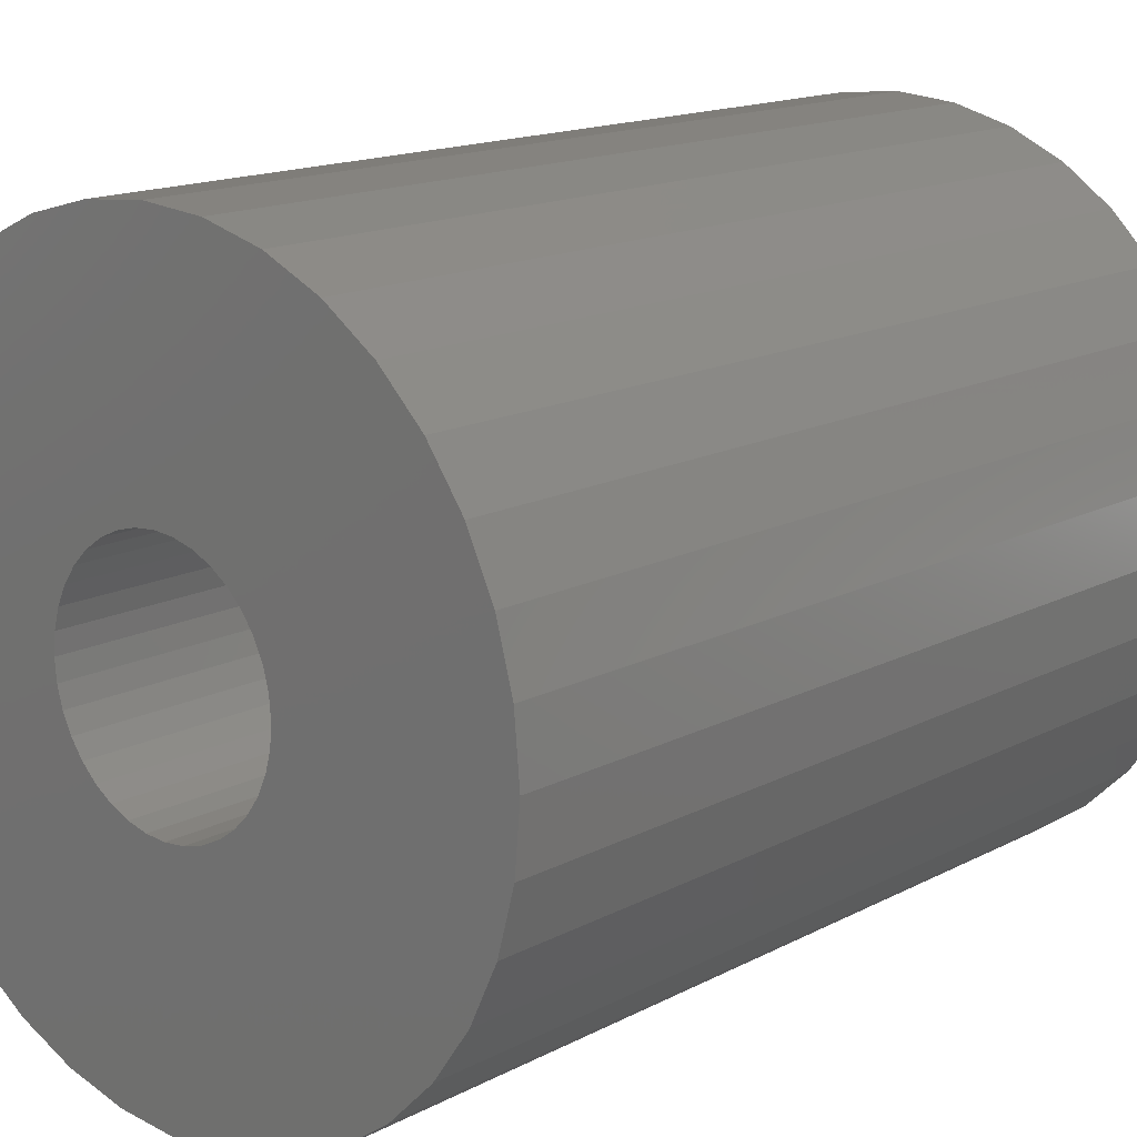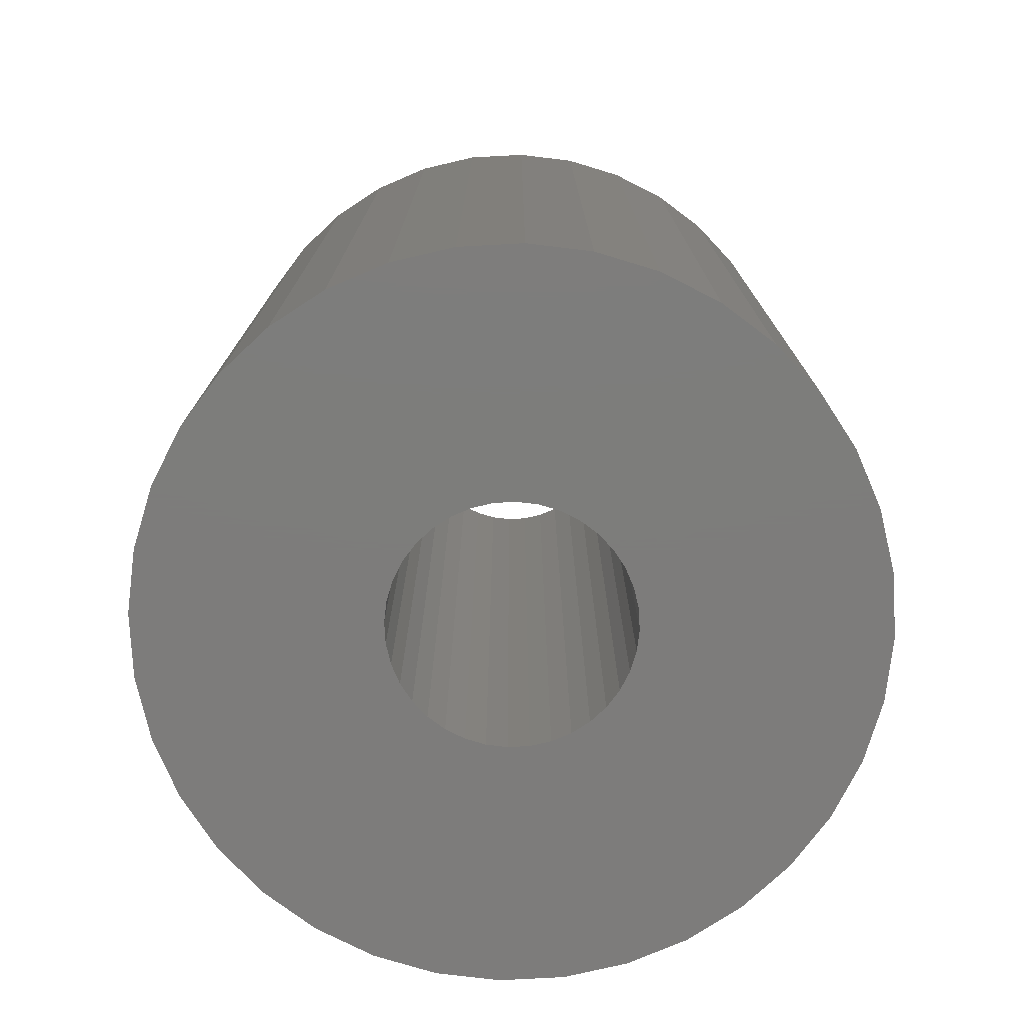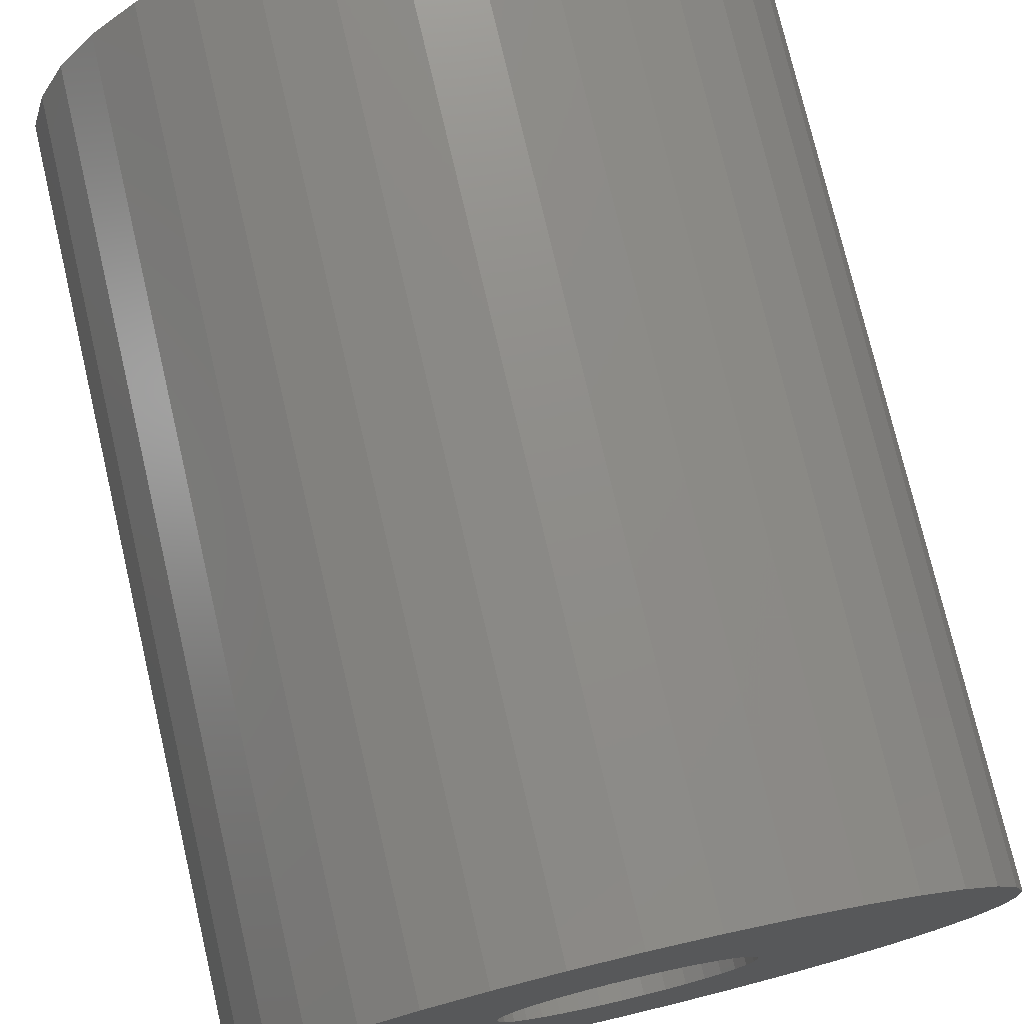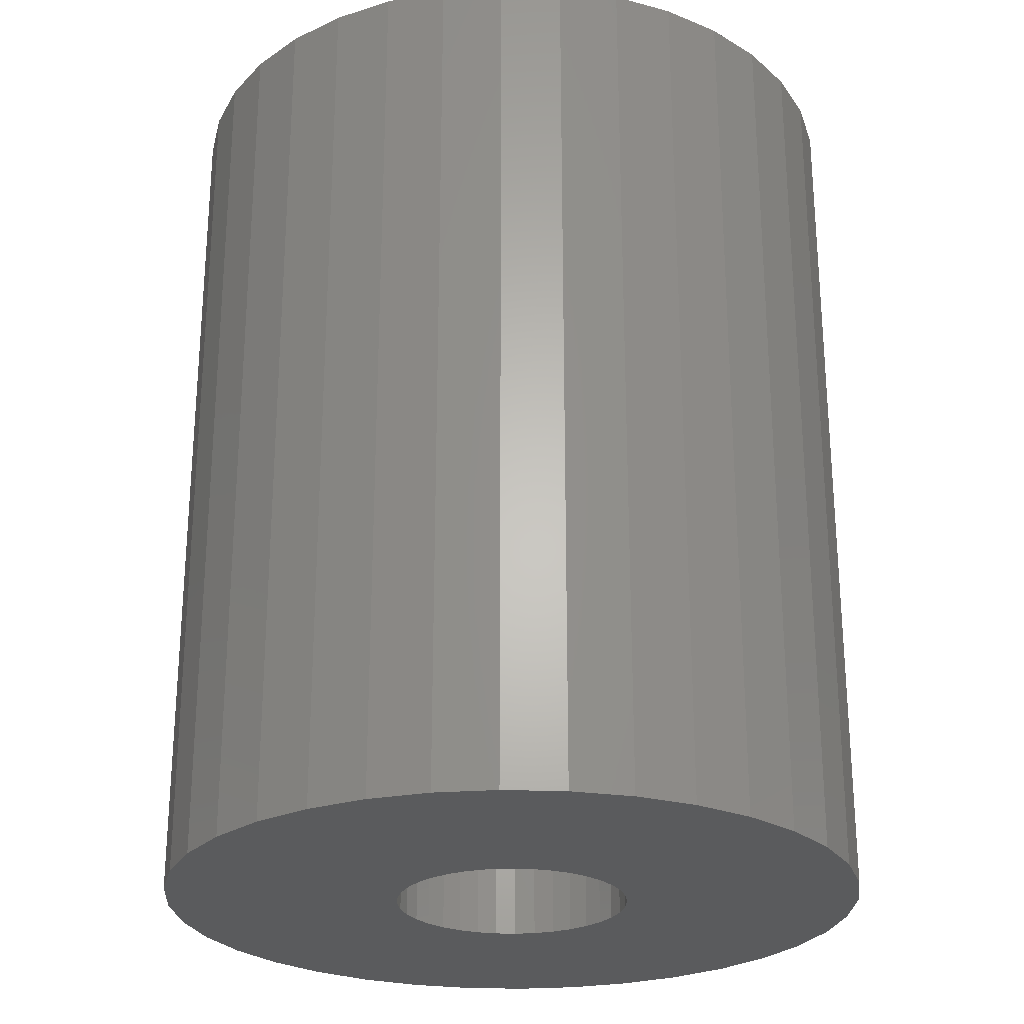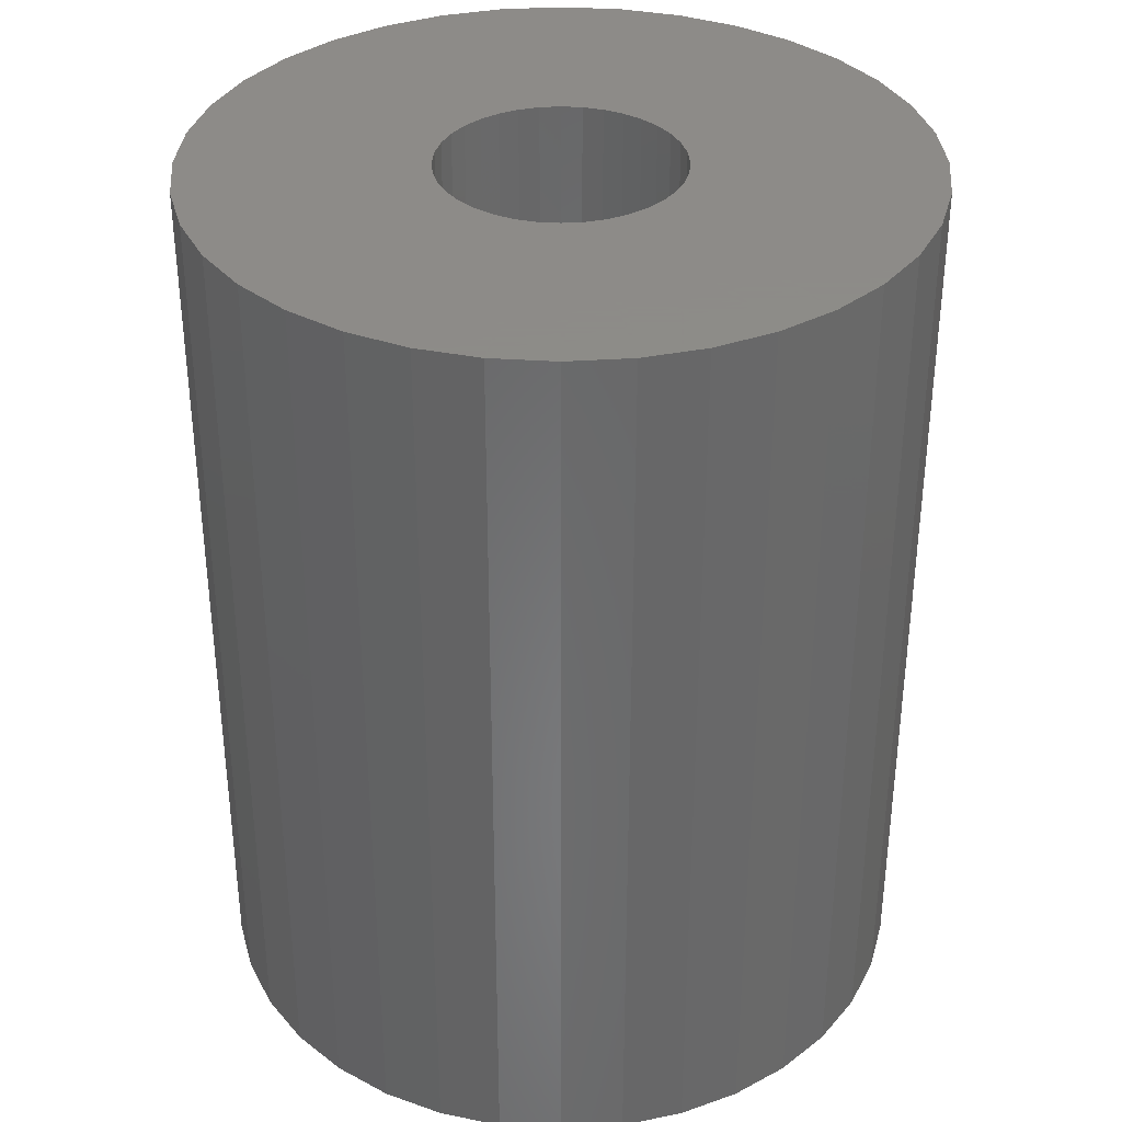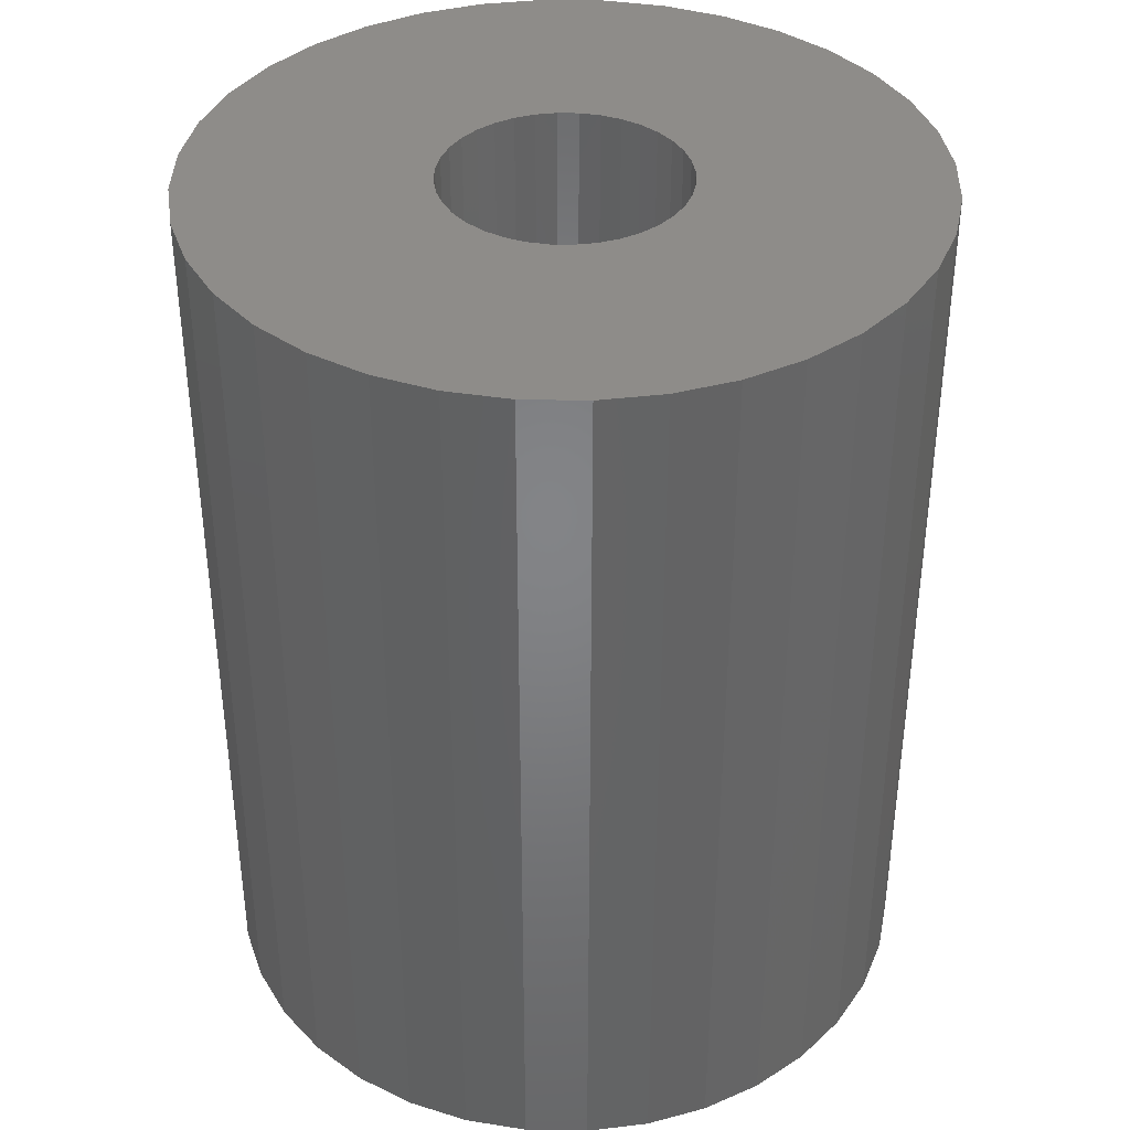
<metadata>
{"format":"stl","ext":"stl","renderer":"f3d","projection":"perspective","resolution":1024,"background":"white","views":[{"elev":15.1,"azim":-138.3,"up":"+Y"},{"elev":-76.3,"azim":78.1,"up":"+Z"},{"elev":75.8,"azim":166.8,"up":"+Y"},{"elev":-25.7,"azim":-148.2,"up":"+Z"},{"elev":35.2,"azim":40.0,"up":"+Z"},{"elev":38.3,"azim":46.4,"up":"+Z"}]}
</metadata>
<code>
# stl→obj: 144 verts, 288 faces
v 4.5 0 11.3
v 4.432 0.7814 0
v 4.432 0.7814 11.3
v 4.5 0 0
v -4.5 0 0
v -4.432 0.7814 11.3
v -4.432 0.7814 0
v -4.5 0 11.3
v 0.7814 4.432 0
v 0 4.5 11.3
v 0.7814 4.432 11.3
v 0 4.5 0
v -0.7814 -4.432 0
v 0 -4.5 11.3
v -0.7814 -4.432 11.3
v 0 -4.5 0
v 3.447 2.893 11.3
v 2.893 3.447 0
v 2.893 3.447 11.3
v 3.447 2.893 0
v -2.25 3.897 0
v -2.893 3.447 11.3
v -2.25 3.897 11.3
v -2.893 3.447 0
v -0.7814 4.432 0
v -1.539 4.229 11.3
v -0.7814 4.432 11.3
v -1.539 4.229 0
v 2.893 -3.447 11.3
v 3.447 -2.893 0
v 3.447 -2.893 11.3
v 2.893 -3.447 0
v 1.5 0 0
v 4.432 -0.7814 0
v 1.477 -0.2605 0
v 4.229 -1.539 0
v 1.41 -0.513 0
v 3.897 -2.25 0
v 1.477 0.2605 0
v 1.299 -0.75 0
v 4.229 1.539 0
v 1.149 -0.9642 0
v 1.41 0.513 0
v 3.897 2.25 0
v 0.9642 -1.149 0
v 2.25 -3.897 0
v 0.75 -1.299 0
v 1.539 -4.229 0
v 1.299 0.75 0
v 0.513 -1.41 0
v 0.7814 -4.432 0
v 0.2605 -1.477 0
v 0 -1.5 0
v -0.2605 -1.477 0
v -0.513 -1.41 0
v -1.539 -4.229 0
v -0.75 -1.299 0
v -2.25 -3.897 0
v -0.9642 -1.149 0
v -2.893 -3.447 0
v -1.149 -0.9642 0
v -3.447 -2.893 0
v -1.299 -0.75 0
v 1.149 0.9642 0
v 0.9642 1.149 0
v 2.25 3.897 0
v 0.75 1.299 0
v 1.539 4.229 0
v 0.513 1.41 0
v 0.2605 1.477 0
v 0 1.5 0
v -0.2605 1.477 0
v -0.513 1.41 0
v -0.75 1.299 0
v -0.9642 1.149 0
v -1.149 0.9642 0
v -3.447 2.893 0
v -1.299 0.75 0
v -3.897 2.25 0
v -1.41 0.513 0
v -4.229 1.539 0
v -1.477 0.2605 0
v -1.5 0 0
v -3.897 -2.25 0
v -1.41 -0.513 0
v -4.229 -1.539 0
v -1.477 -0.2605 0
v -4.432 -0.7814 0
v 4.229 1.539 11.3
v 3.897 2.25 11.3
v 1.539 4.229 11.3
v 2.25 3.897 11.3
v -3.447 2.893 11.3
v -3.897 2.25 11.3
v -4.229 1.539 11.3
v 1.5 0 11.3
v 1.477 0.2605 11.3
v 4.432 -0.7814 11.3
v 1.41 0.513 11.3
v 1.477 -0.2605 11.3
v 1.299 0.75 11.3
v 4.229 -1.539 11.3
v 1.149 0.9642 11.3
v 1.41 -0.513 11.3
v 0.9642 1.149 11.3
v 3.897 -2.25 11.3
v 0.75 1.299 11.3
v 1.299 -0.75 11.3
v 0.513 1.41 11.3
v 0.2605 1.477 11.3
v 0 1.5 11.3
v -0.2605 1.477 11.3
v -0.513 1.41 11.3
v -0.75 1.299 11.3
v -0.9642 1.149 11.3
v -1.149 0.9642 11.3
v -1.299 0.75 11.3
v 1.149 -0.9642 11.3
v 0.9642 -1.149 11.3
v 2.25 -3.897 11.3
v 0.75 -1.299 11.3
v 1.539 -4.229 11.3
v 0.513 -1.41 11.3
v 0.7814 -4.432 11.3
v 0.2605 -1.477 11.3
v 0 -1.5 11.3
v -0.2605 -1.477 11.3
v -0.513 -1.41 11.3
v -1.539 -4.229 11.3
v -0.75 -1.299 11.3
v -2.25 -3.897 11.3
v -0.9642 -1.149 11.3
v -2.893 -3.447 11.3
v -1.149 -0.9642 11.3
v -3.447 -2.893 11.3
v -1.299 -0.75 11.3
v -3.897 -2.25 11.3
v -1.41 -0.513 11.3
v -4.229 -1.539 11.3
v -1.477 -0.2605 11.3
v -4.432 -0.7814 11.3
v -1.5 0 11.3
v -1.41 0.513 11.3
v -1.477 0.2605 11.3
f 1 2 3
f 2 1 4
f 5 6 7
f 6 5 8
f 9 10 11
f 10 9 12
f 13 14 15
f 14 13 16
f 17 18 19
f 18 17 20
f 21 22 23
f 22 21 24
f 25 26 27
f 26 25 28
f 29 30 31
f 30 29 32
f 33 4 34
f 35 34 36
f 4 33 2
f 37 36 38
f 39 2 33
f 40 38 30
f 2 39 41
f 42 30 32
f 43 41 39
f 41 43 44
f 45 32 46
f 47 46 48
f 49 44 43
f 44 49 20
f 34 35 33
f 36 37 35
f 38 40 37
f 30 42 40
f 32 45 42
f 50 48 51
f 46 47 45
f 48 50 47
f 51 52 50
f 16 52 51
f 16 53 52
f 16 54 53
f 13 54 16
f 54 13 55
f 56 55 13
f 55 56 57
f 58 57 56
f 57 58 59
f 60 59 58
f 59 60 61
f 61 62 63
f 62 61 60
f 64 20 49
f 20 64 18
f 65 18 64
f 18 65 66
f 67 66 65
f 66 67 68
f 69 68 67
f 68 69 9
f 70 9 69
f 71 9 70
f 71 12 9
f 72 12 71
f 25 72 73
f 28 73 74
f 72 25 12
f 21 74 75
f 24 75 76
f 77 76 78
f 79 78 80
f 81 80 82
f 73 28 25
f 7 82 83
f 84 63 62
f 74 21 28
f 63 84 85
f 86 85 84
f 75 24 21
f 85 86 87
f 76 77 24
f 88 87 86
f 78 79 77
f 87 88 83
f 80 81 79
f 5 83 88
f 82 7 81
f 83 5 7
f 89 44 90
f 44 89 41
f 3 41 89
f 41 3 2
f 90 20 17
f 20 90 44
f 66 91 92
f 91 66 68
f 68 11 91
f 11 68 9
f 18 92 19
f 92 18 66
f 79 93 77
f 93 79 94
f 77 22 24
f 22 77 93
f 7 95 81
f 95 7 6
f 96 1 3
f 97 3 89
f 1 96 98
f 99 89 90
f 100 98 96
f 101 90 17
f 98 100 102
f 103 17 19
f 104 102 100
f 105 19 92
f 102 104 106
f 107 92 91
f 108 106 104
f 106 108 31
f 3 97 96
f 89 99 97
f 90 101 99
f 17 103 101
f 19 105 103
f 109 91 11
f 92 107 105
f 91 109 107
f 11 110 109
f 10 110 11
f 10 111 110
f 10 112 111
f 27 112 10
f 112 27 113
f 26 113 27
f 113 26 114
f 23 114 26
f 114 23 115
f 22 115 23
f 115 22 116
f 116 93 117
f 93 116 22
f 118 31 108
f 31 118 29
f 119 29 118
f 29 119 120
f 121 120 119
f 120 121 122
f 123 122 121
f 122 123 124
f 125 124 123
f 126 124 125
f 126 14 124
f 127 14 126
f 15 127 128
f 129 128 130
f 127 15 14
f 131 130 132
f 133 132 134
f 135 134 136
f 137 136 138
f 139 138 140
f 128 129 15
f 141 140 142
f 94 117 93
f 117 94 143
f 130 131 129
f 95 143 94
f 132 133 131
f 143 95 144
f 134 135 133
f 6 144 95
f 136 137 135
f 144 6 142
f 138 139 137
f 8 142 6
f 140 141 139
f 142 8 141
f 28 23 26
f 23 28 21
f 12 27 10
f 27 12 25
f 16 124 14
f 124 16 51
f 60 135 62
f 135 60 133
f 56 15 129
f 15 56 13
f 84 139 86
f 139 84 137
f 62 137 84
f 137 62 135
f 88 8 5
f 8 88 141
f 81 94 79
f 94 81 95
f 98 4 1
f 4 98 34
f 51 122 124
f 122 51 48
f 48 120 122
f 120 48 46
f 46 29 120
f 29 46 32
f 106 36 102
f 36 106 38
f 31 38 106
f 38 31 30
f 102 34 98
f 34 102 36
f 60 131 133
f 131 60 58
f 58 129 131
f 129 58 56
f 86 141 88
f 141 86 139
f 33 97 39
f 97 33 96
f 142 82 144
f 82 142 83
f 71 110 111
f 110 71 70
f 64 105 65
f 105 64 103
f 75 114 115
f 114 75 74
f 73 112 113
f 112 73 72
f 45 118 42
f 118 45 119
f 43 101 49
f 101 43 99
f 39 99 43
f 99 39 97
f 49 103 64
f 103 49 101
f 69 107 109
f 107 69 67
f 70 109 110
f 109 70 69
f 67 105 107
f 105 67 65
f 117 76 116
f 76 117 78
f 116 75 115
f 75 116 76
f 143 78 117
f 78 143 80
f 74 113 114
f 113 74 73
f 72 111 112
f 111 72 71
f 45 121 119
f 121 45 47
f 132 61 134
f 61 132 59
f 55 130 128
f 130 55 57
f 136 85 138
f 85 136 63
f 140 83 142
f 83 140 87
f 144 80 143
f 80 144 82
f 35 96 33
f 96 35 100
f 52 126 125
f 126 52 53
f 47 123 121
f 123 47 50
f 40 104 37
f 104 40 108
f 42 108 40
f 108 42 118
f 37 100 35
f 100 37 104
f 57 132 130
f 132 57 59
f 54 128 127
f 128 54 55
f 134 63 136
f 63 134 61
f 138 87 140
f 87 138 85
f 50 125 123
f 125 50 52
f 53 127 126
f 127 53 54

</code>
